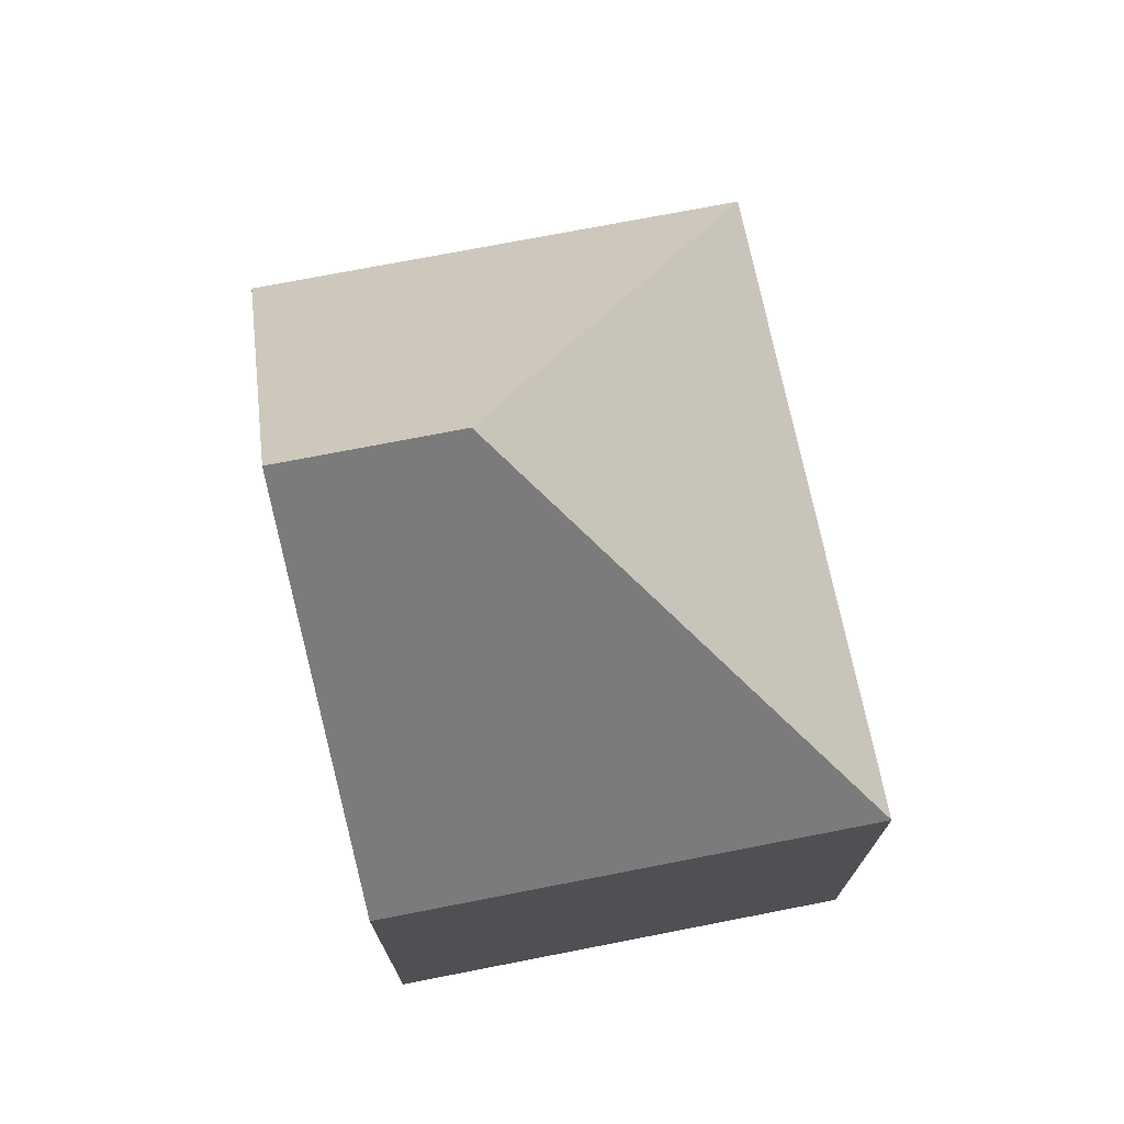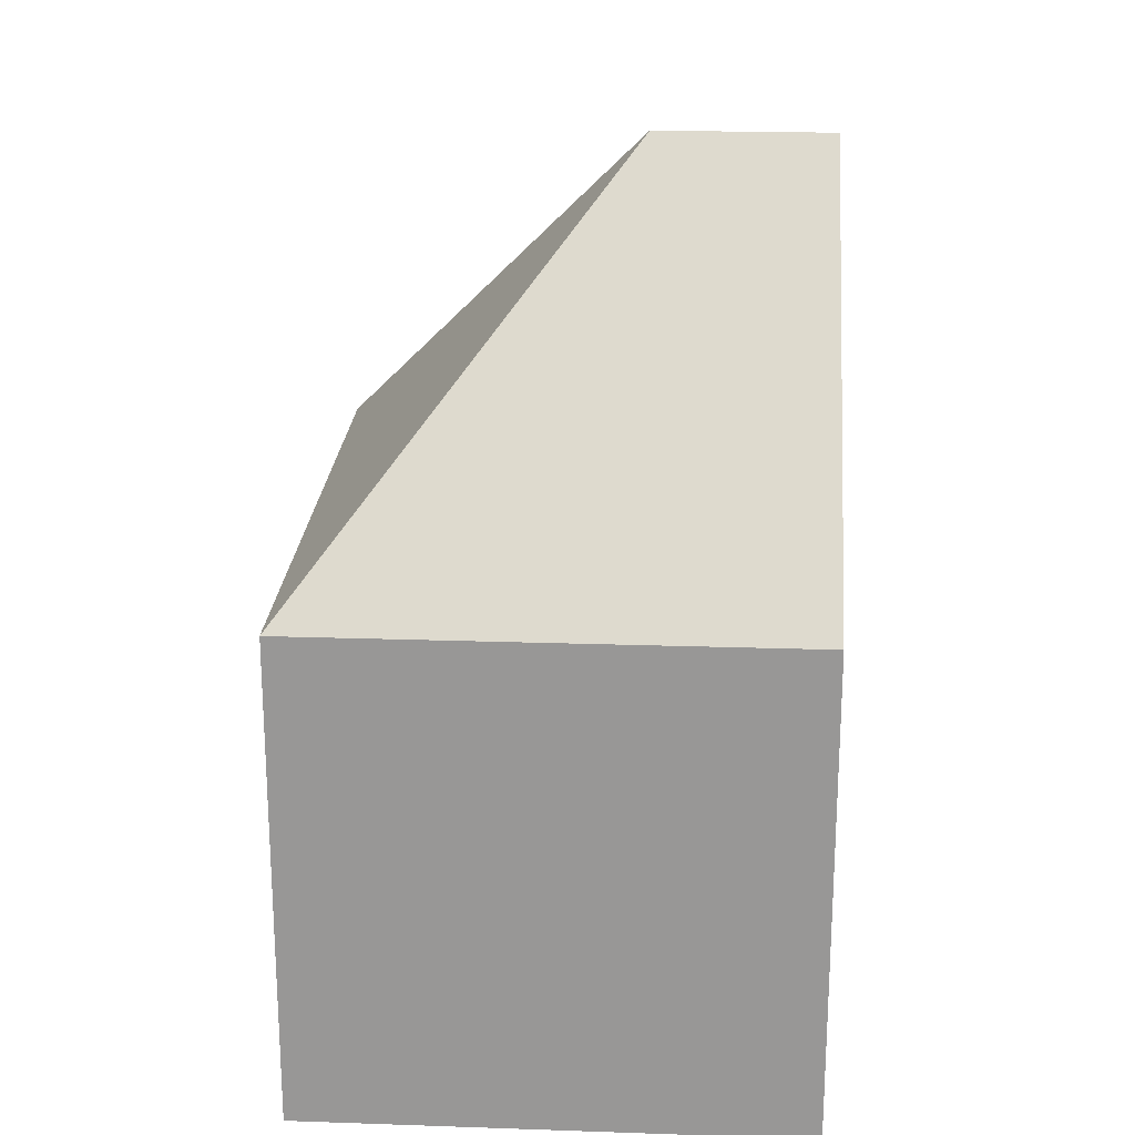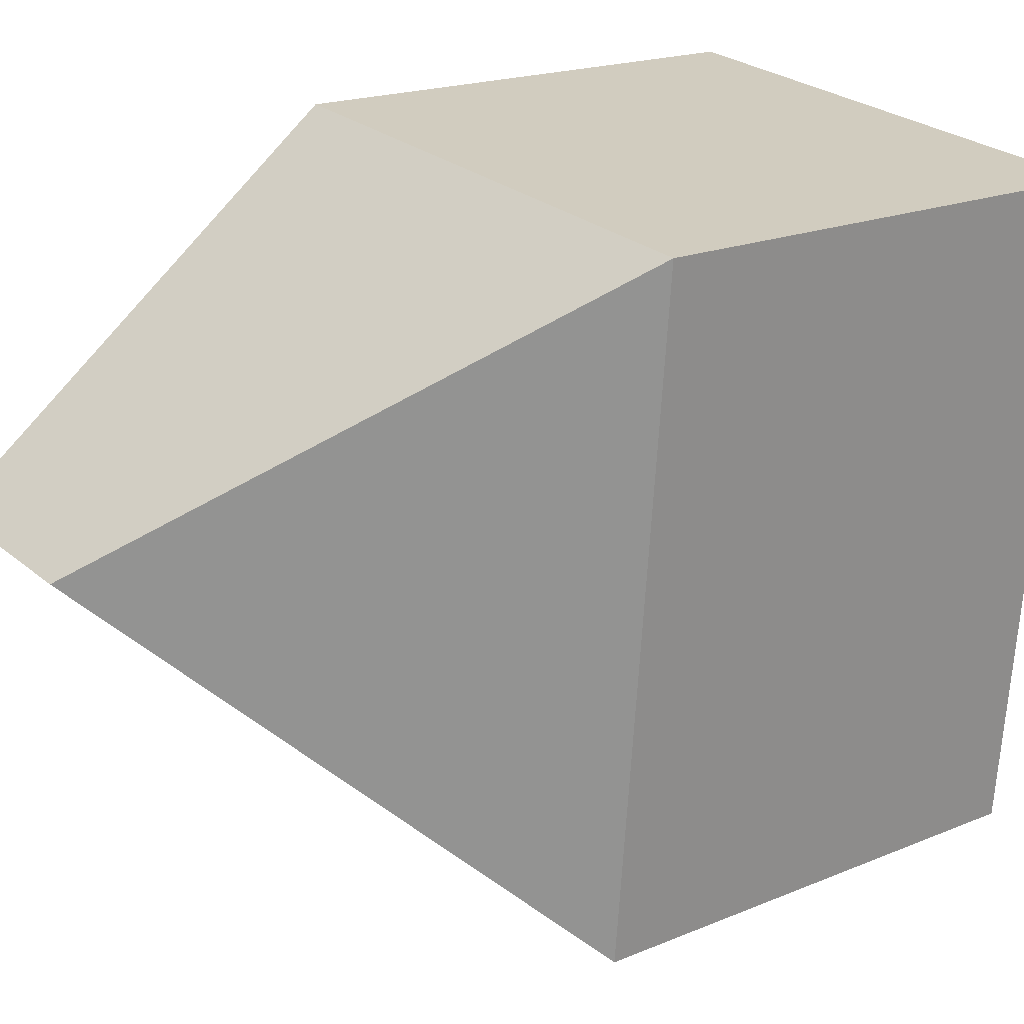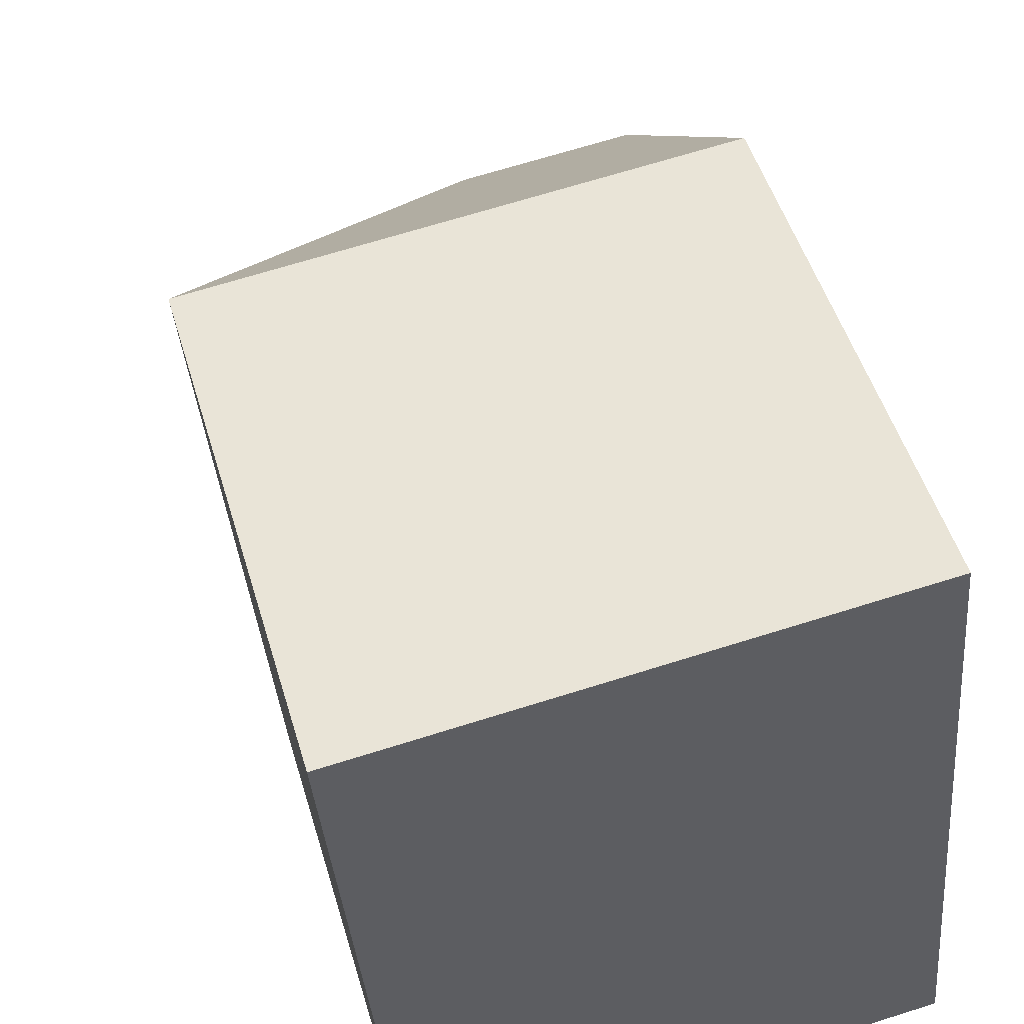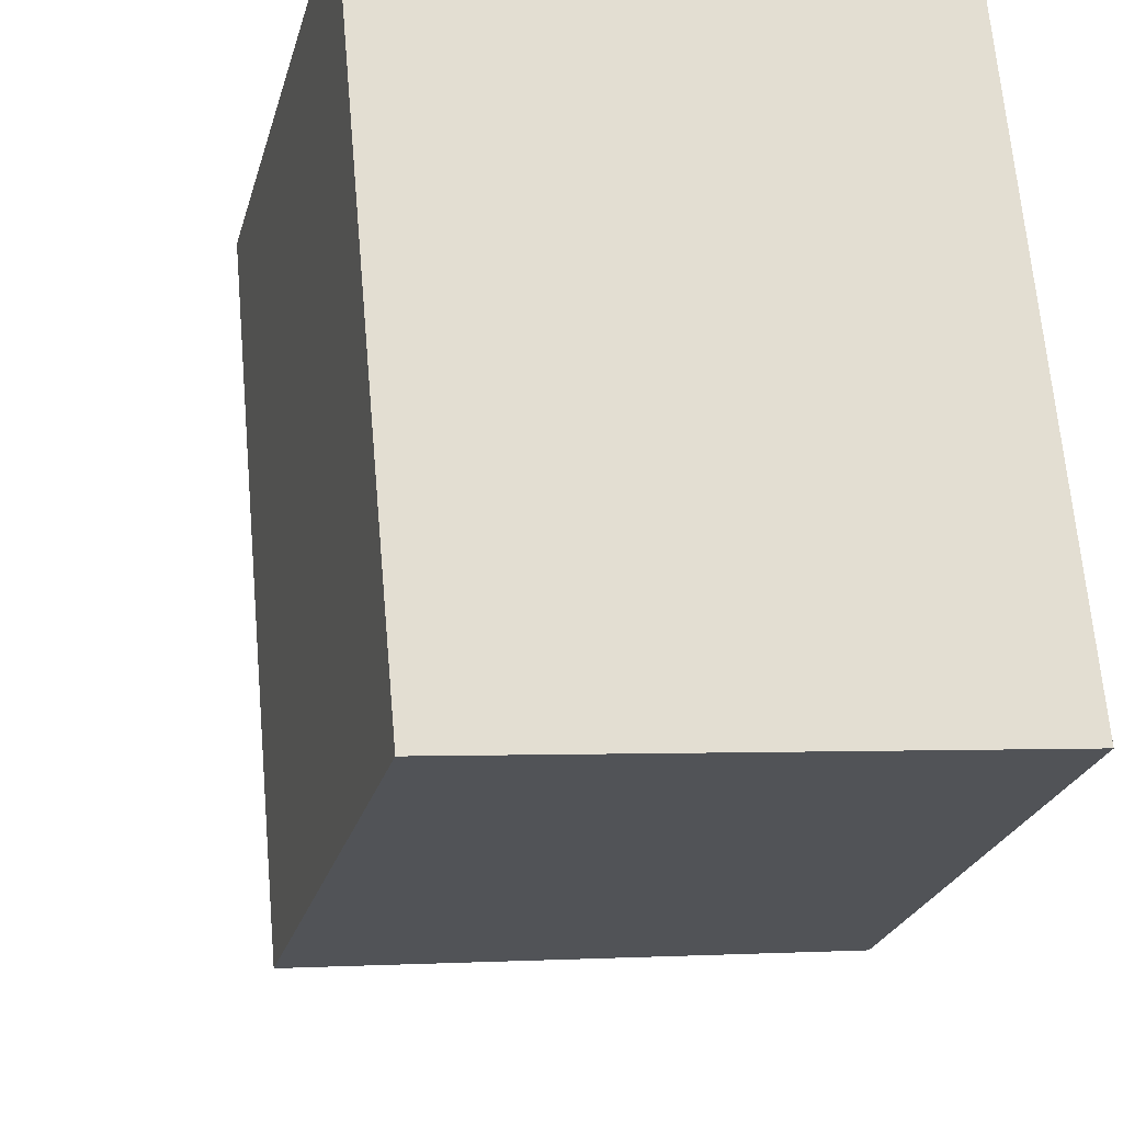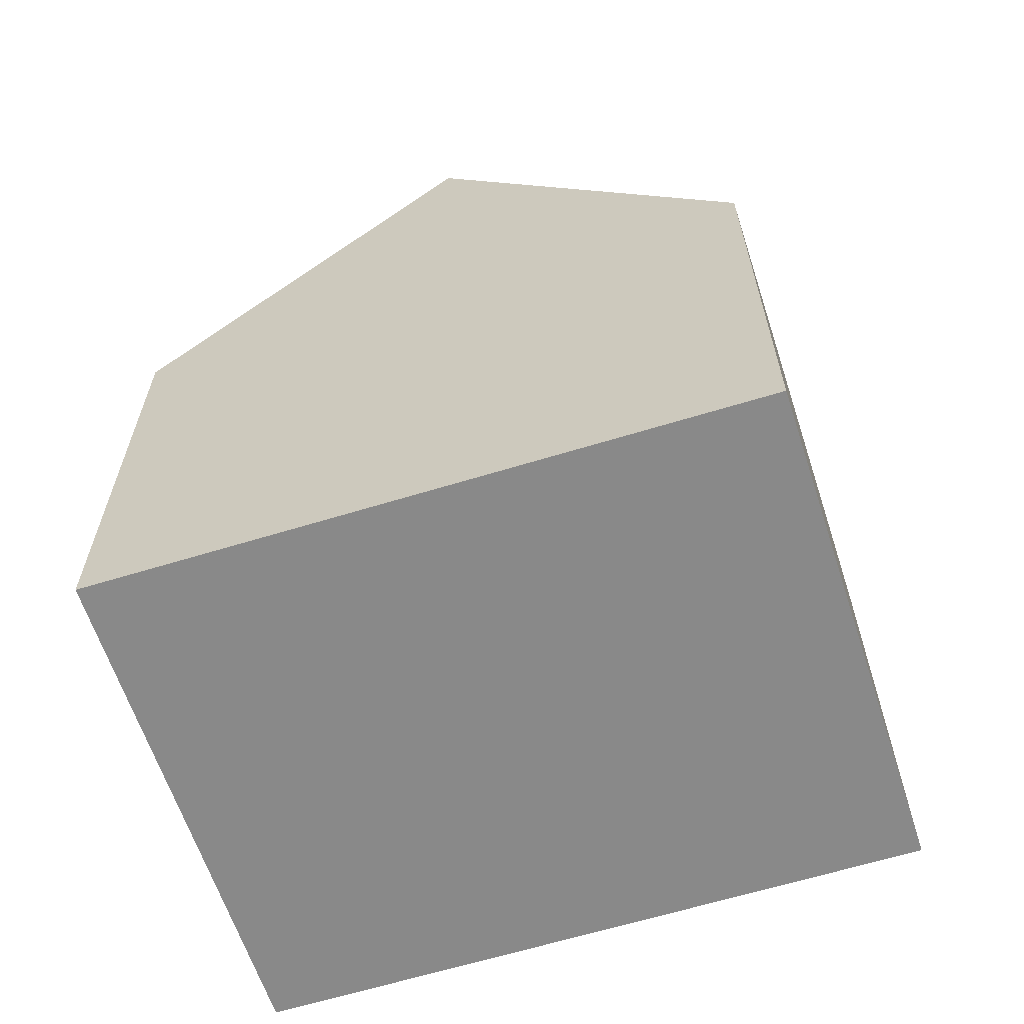
<metadata>
{"format":"obj","ext":"obj","renderer":"f3d","projection":"perspective","resolution":1024,"background":"white","views":[{"elev":73.3,"azim":163.1,"up":"+Y"},{"elev":21.2,"azim":-2.4,"up":"+Y"},{"elev":19.0,"azim":-128.2,"up":"+Z"},{"elev":49.7,"azim":-16.3,"up":"+Z"},{"elev":-24.3,"azim":-14.2,"up":"+Z"},{"elev":-63.2,"azim":102.2,"up":"+Y"}]}
</metadata>
<code>
v  8.759 7.735 -9.411
v  5.57 13.68 -4.583
v  8.306 13.68 -4.302
v  0.934 7.734 -10.22
v  7.88 8.089 0.503
v  0 7.734 4.736e-16
v  7.853 7.734 0.808
v  7.853 -4.948e-17 0.808
v  8.306 2.634e-16 -4.302
v  8.759 5.763e-16 -9.411
v  7.88 -3.08e-17 0.503
v  0.934 6.256e-16 -10.22
v  0 0 0
g defaultobject
f 1 2 3
f 2 1 4
f 2 5 3
f 5 2 6
f 5 6 7
f 2 4 6
f 5 1 3
f 1 5 7
f 1 7 8
f 1 8 9
f 1 9 10
f 9 8 11
f 10 4 1
f 4 10 12
f 12 6 4
f 6 12 13
f 13 7 6
f 7 13 8
f 10 13 12
f 13 10 9
f 13 9 11
f 13 11 8

</code>
